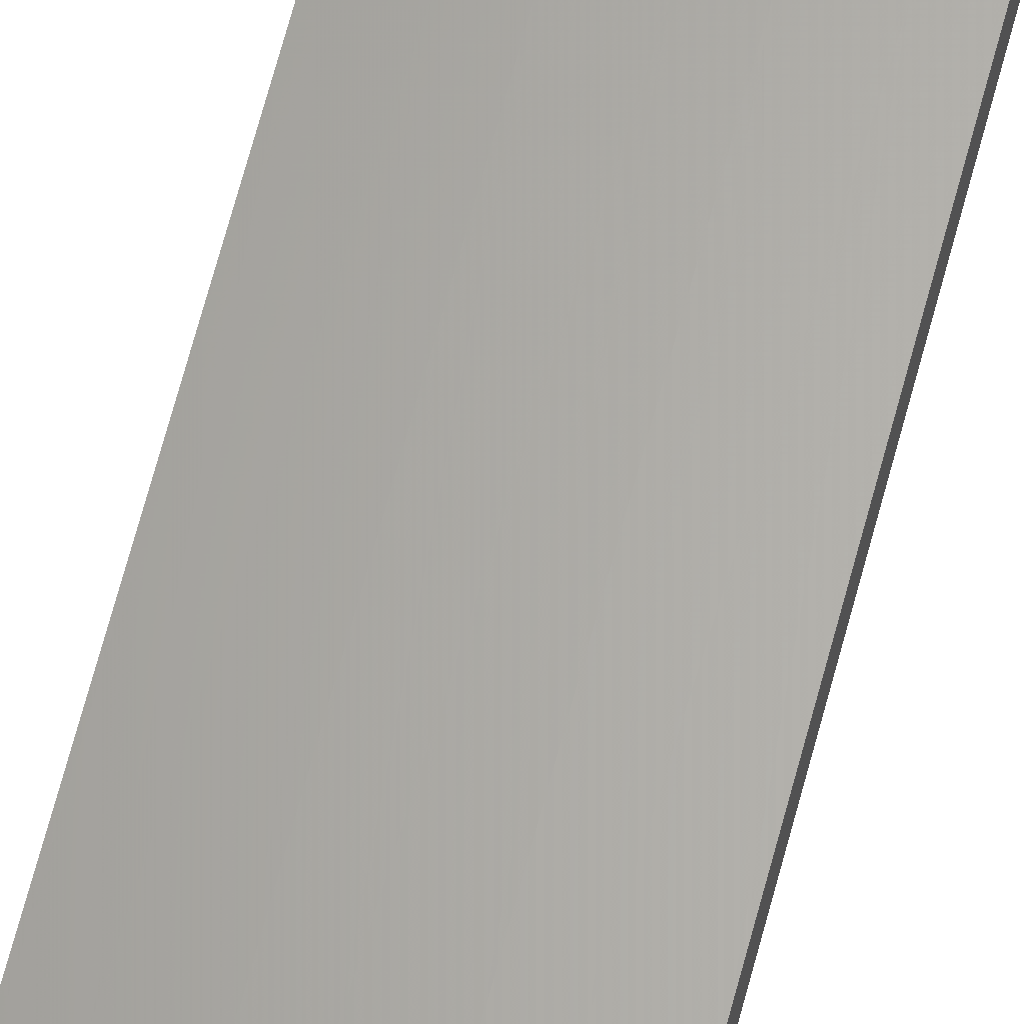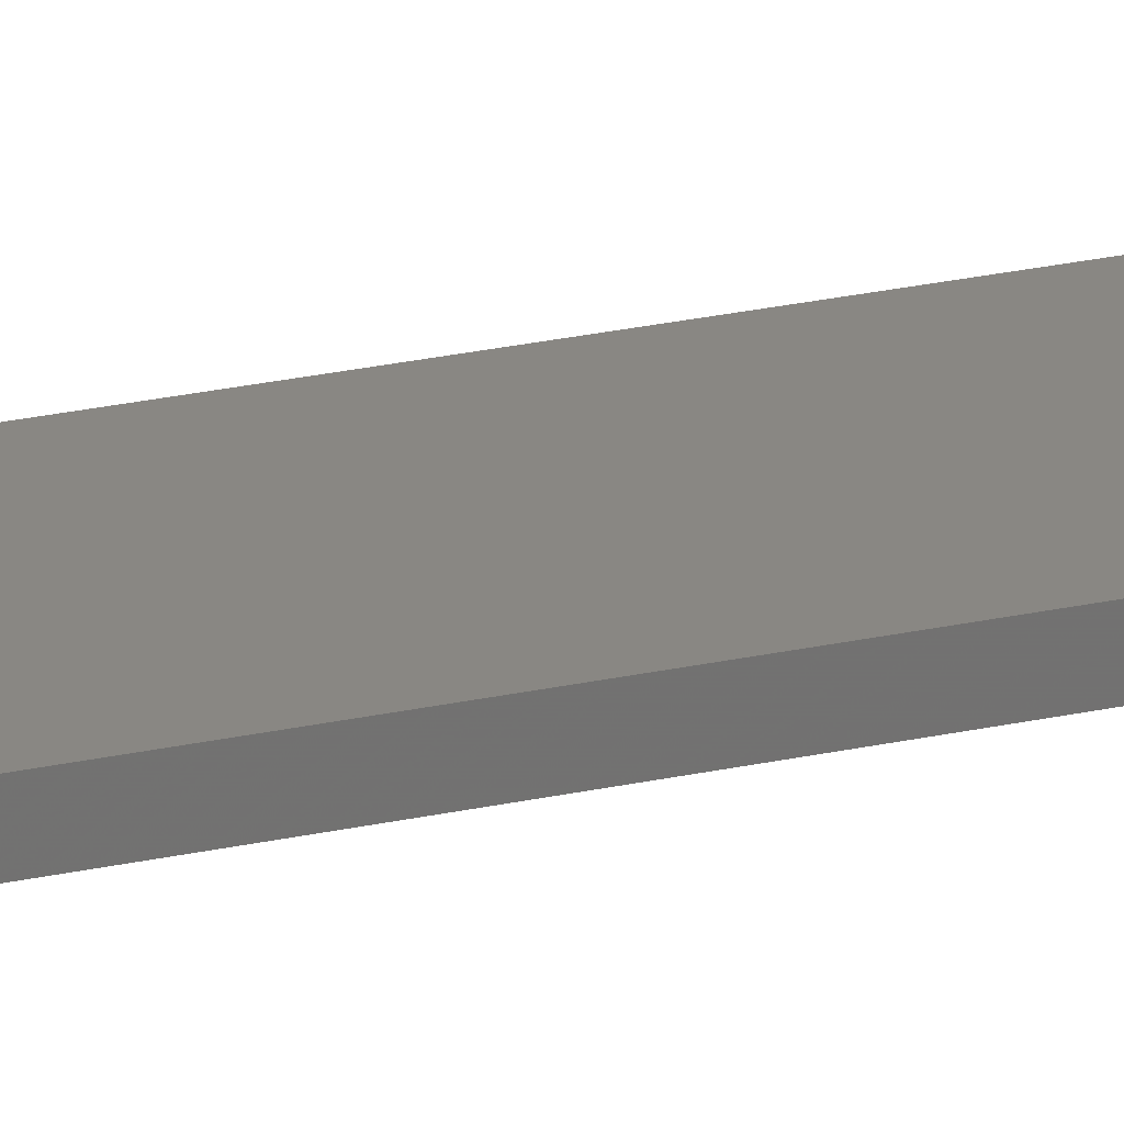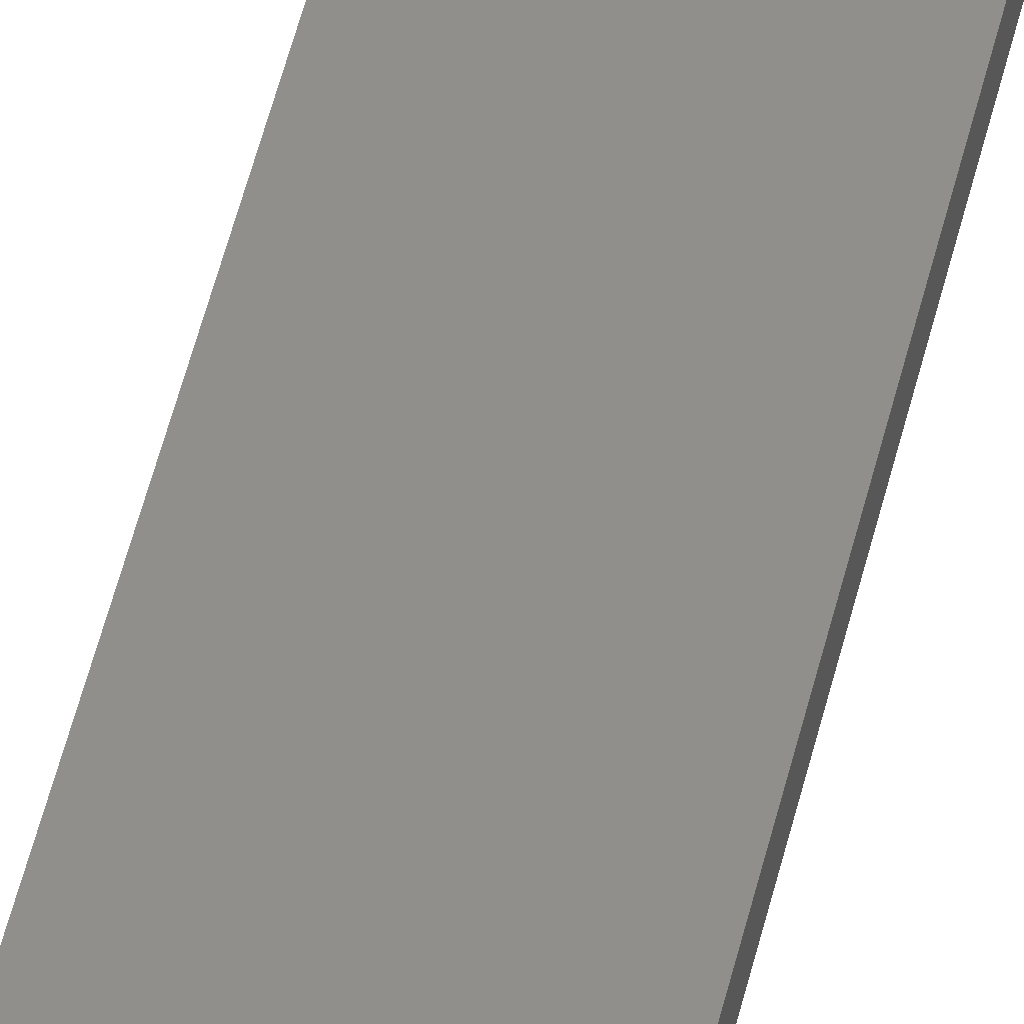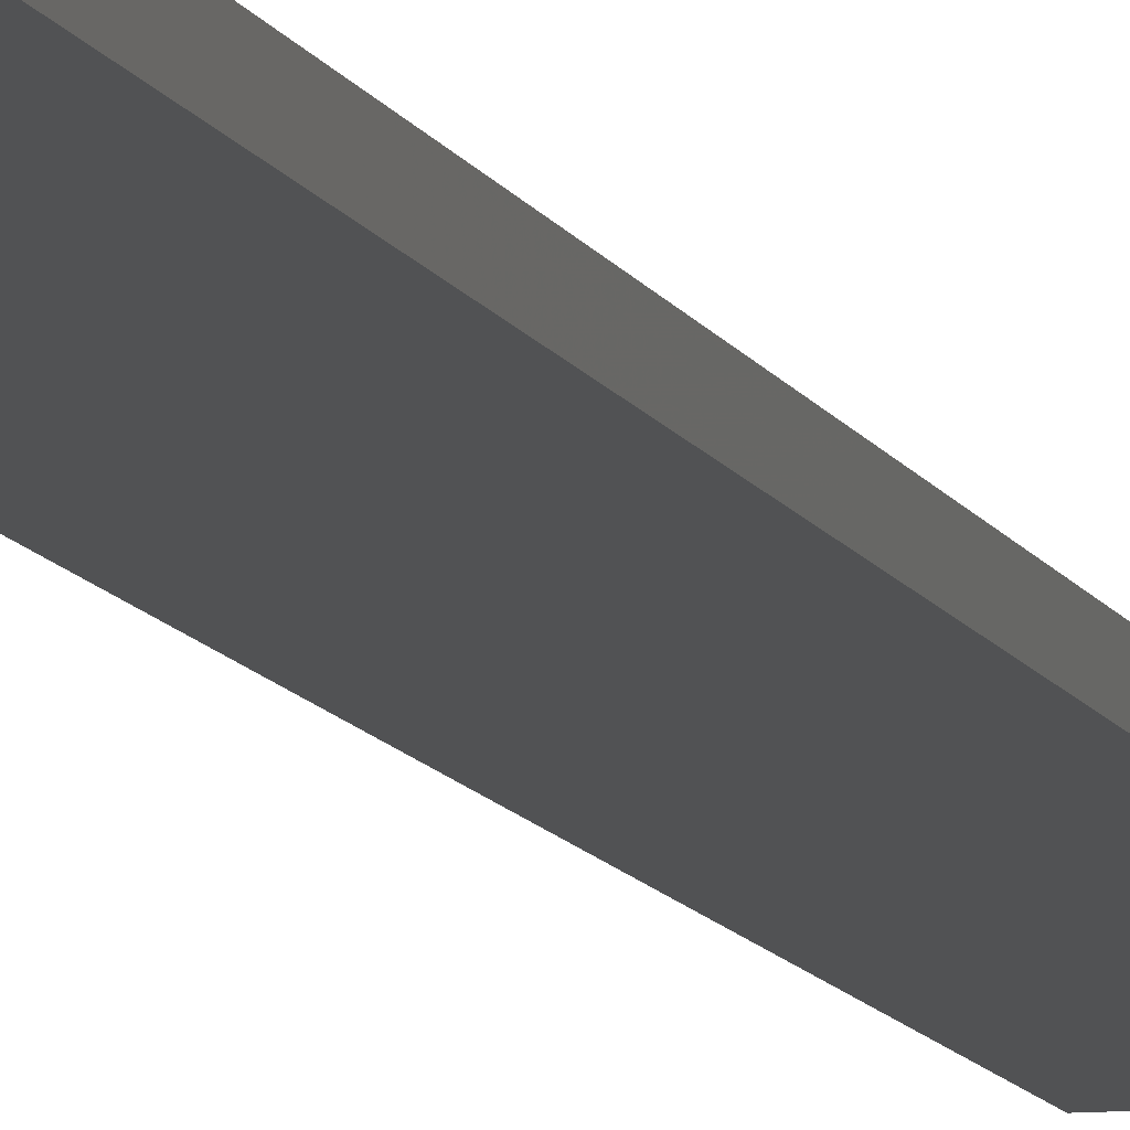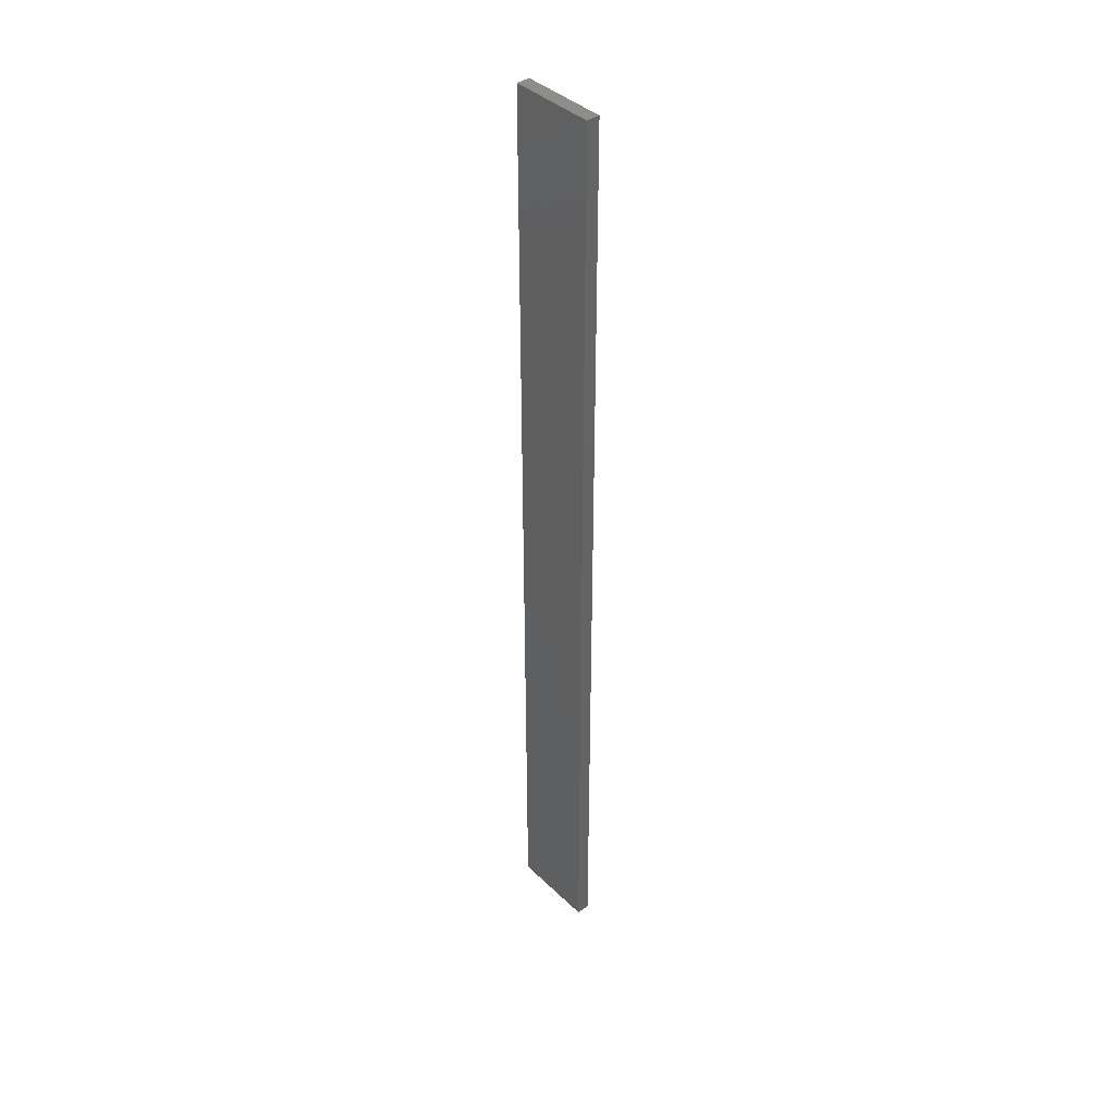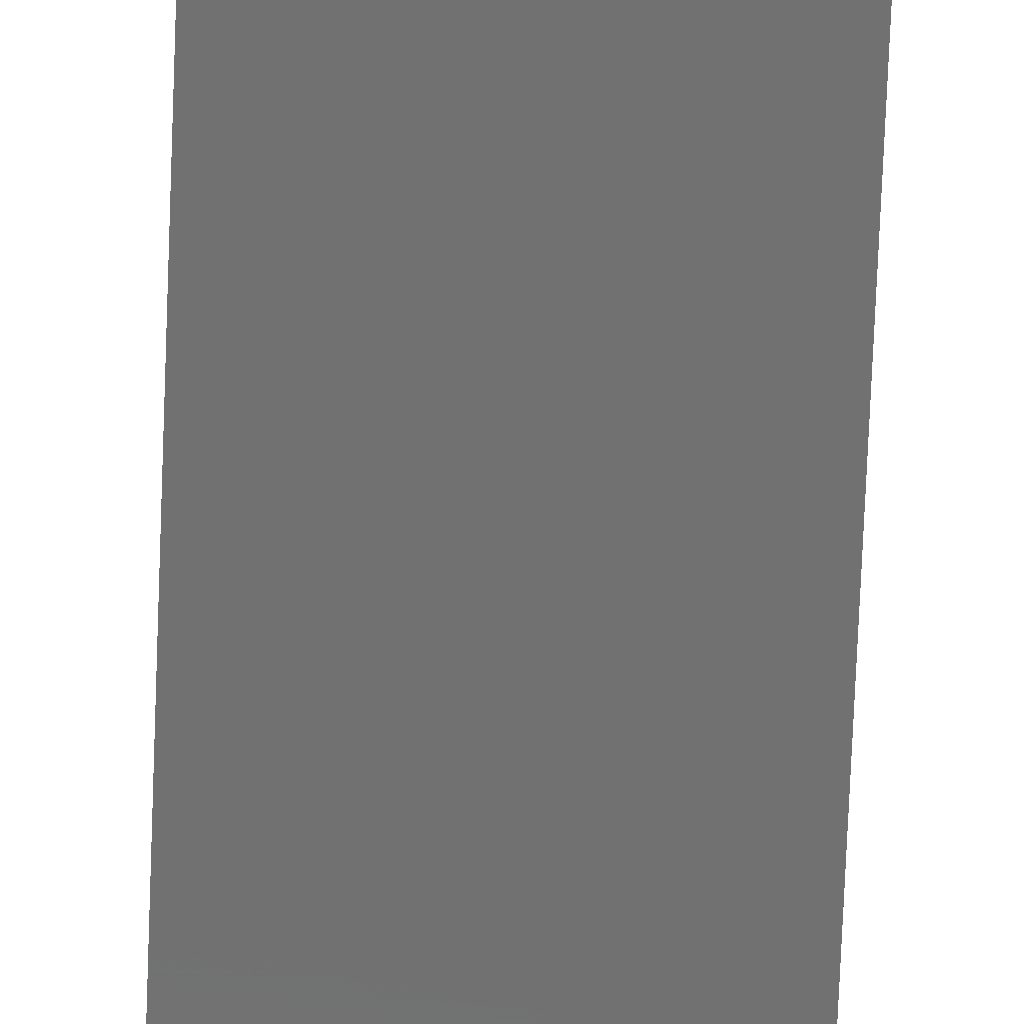
<metadata>
{"format":"stl","ext":"stl","renderer":"f3d","projection":"perspective","resolution":1024,"background":"white","views":[{"elev":64.0,"azim":-165.5,"up":"+Y"},{"elev":25.2,"azim":70.2,"up":"+Y"},{"elev":49.3,"azim":-167.1,"up":"+Y"},{"elev":-8.5,"azim":-166.4,"up":"+Y"},{"elev":39.8,"azim":-130.6,"up":"+Z"},{"elev":-62.8,"azim":-2.1,"up":"+Y"}]}
</metadata>
<code>
# stl→obj: 16 verts, 28 faces
v -0.1612 4.35 -203
v -0.0529 4.35 -203
v -0.0529 4.35 -206.6
v -0.1612 4.35 -206.6
v -0.2696 4.351 -203
v -0.2696 4.351 -206.6
v -0.3779 4.351 -203
v -0.3779 4.351 -206.6
v -0.3779 4.301 -203
v -0.3779 4.301 -206.6
v -0.05309 4.3 -206.6
v -0.1614 4.3 -203
v -0.1614 4.3 -206.6
v -0.05309 4.3 -203
v -0.2696 4.301 -203
v -0.2696 4.301 -206.6
f 1 2 3
f 1 3 4
f 5 4 6
f 5 1 4
f 7 6 8
f 7 5 6
f 9 7 8
f 9 8 10
f 11 12 13
f 14 12 11
f 13 15 16
f 12 15 13
f 16 9 10
f 15 9 16
f 2 14 11
f 2 11 3
f 9 15 7
f 15 5 7
f 15 12 5
f 12 1 5
f 12 14 1
f 14 2 1
f 16 10 8
f 6 16 8
f 13 16 6
f 4 13 6
f 3 11 13
f 3 13 4

</code>
